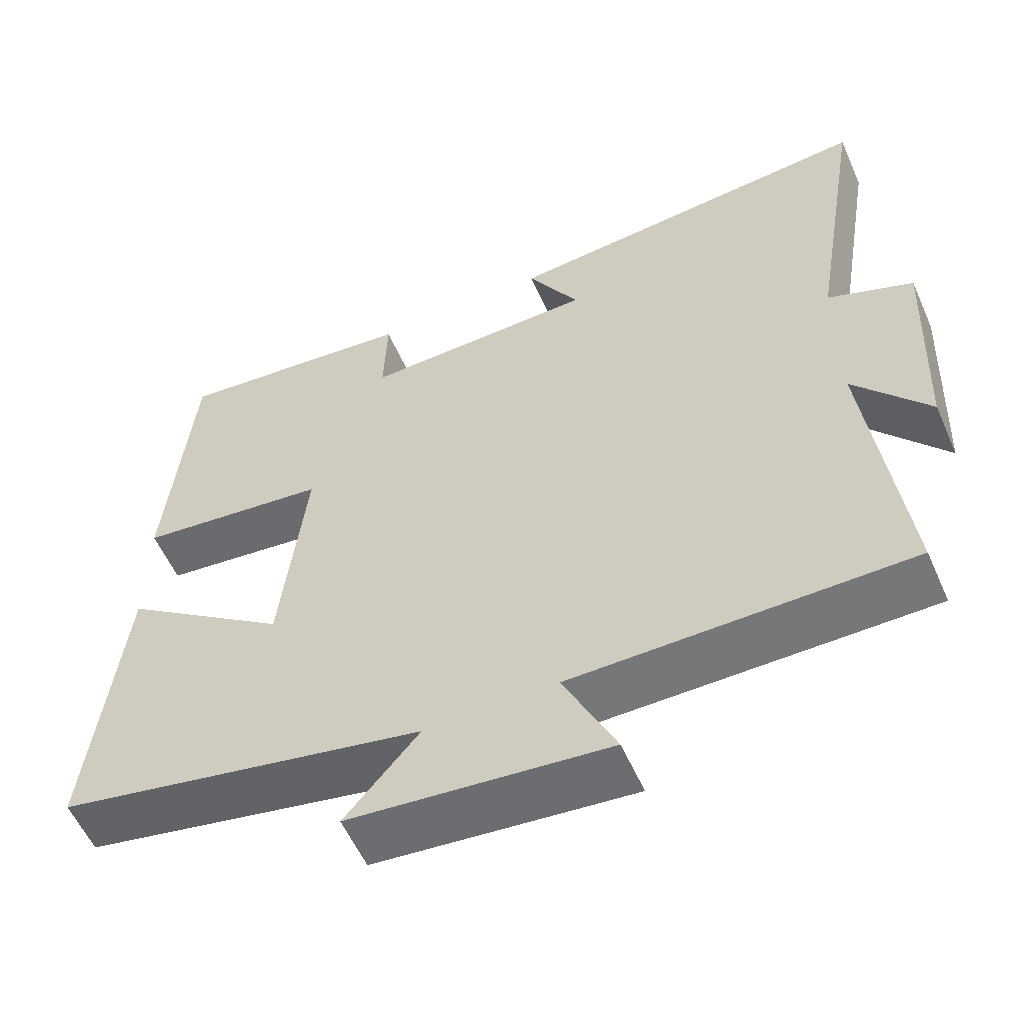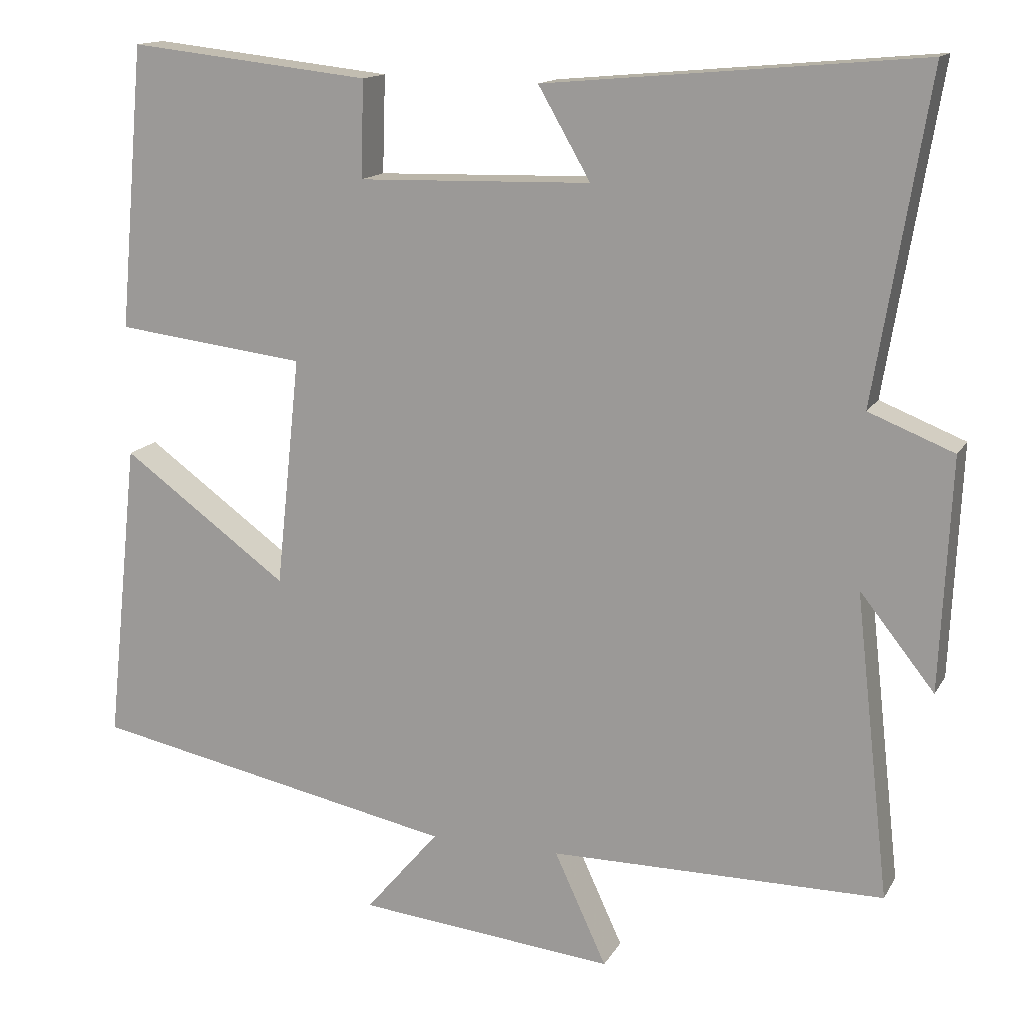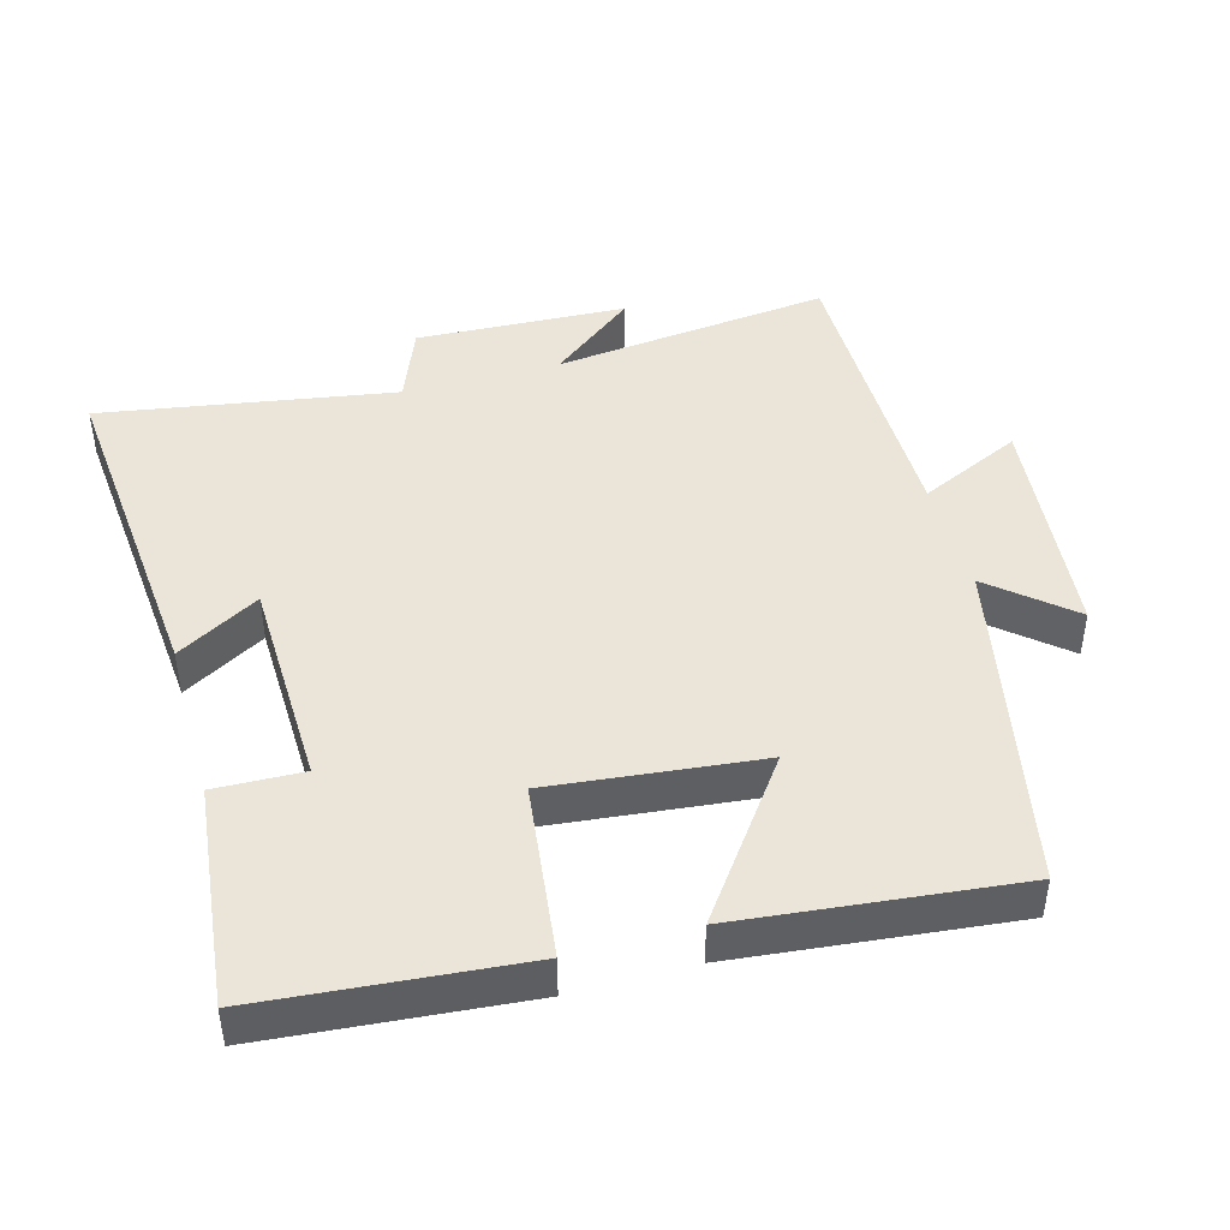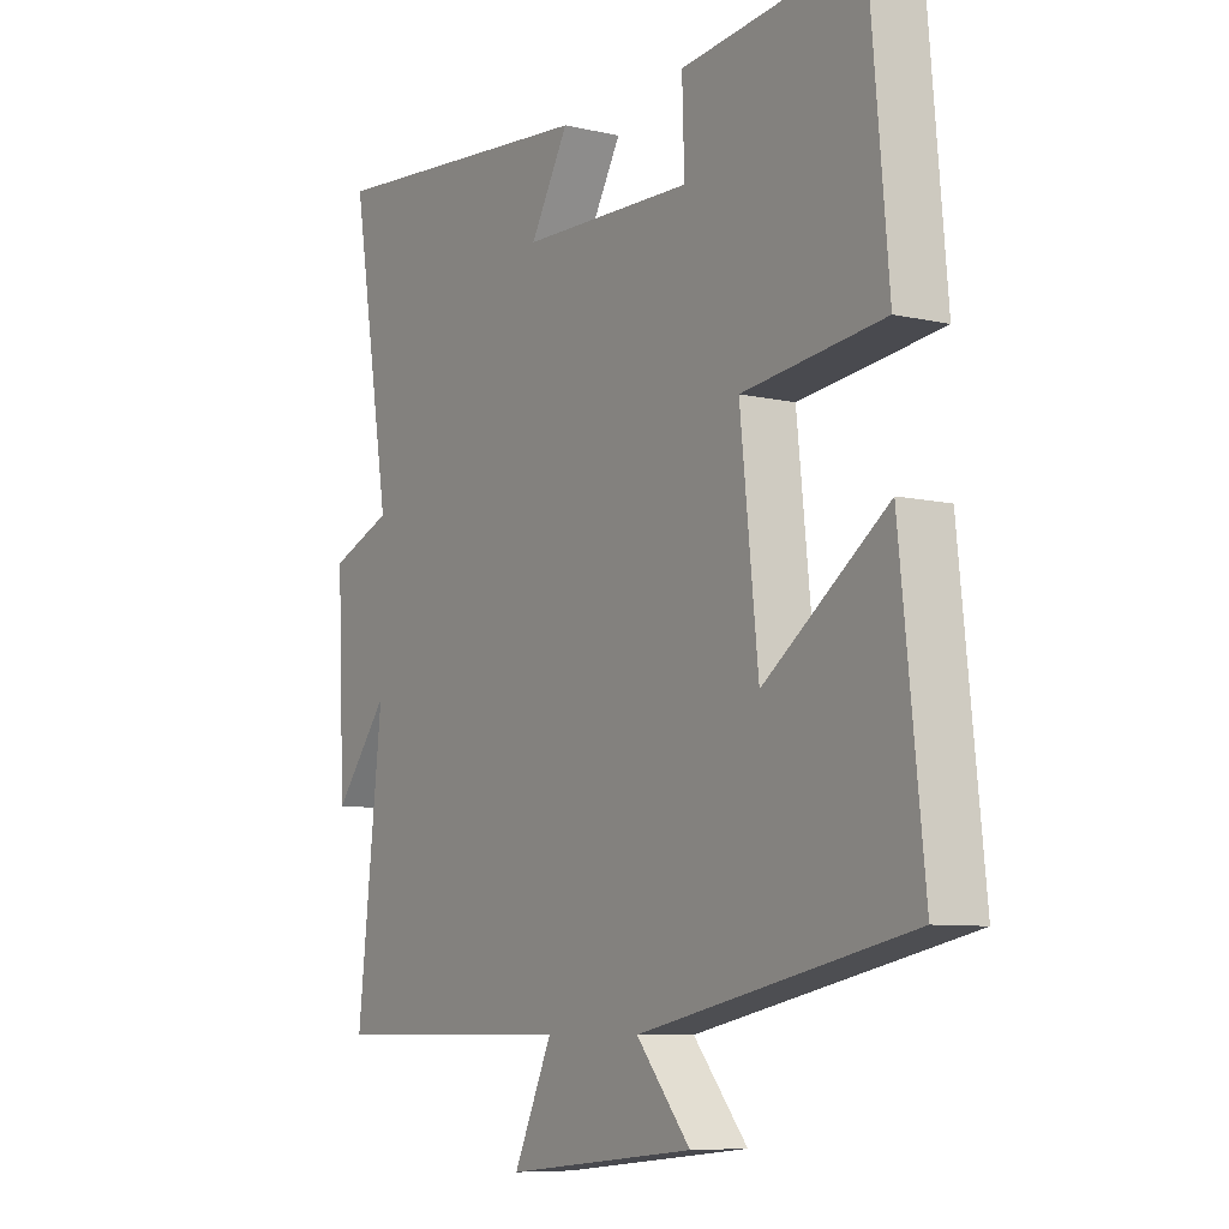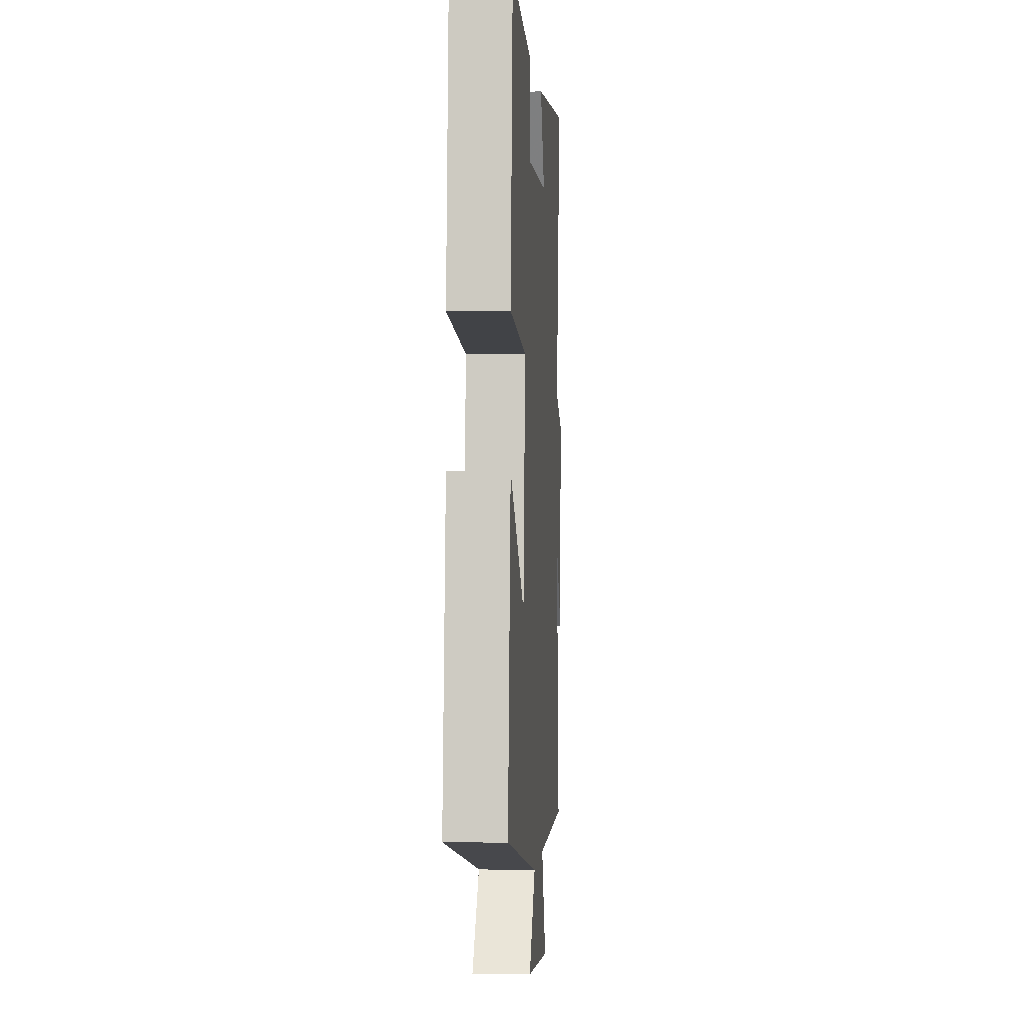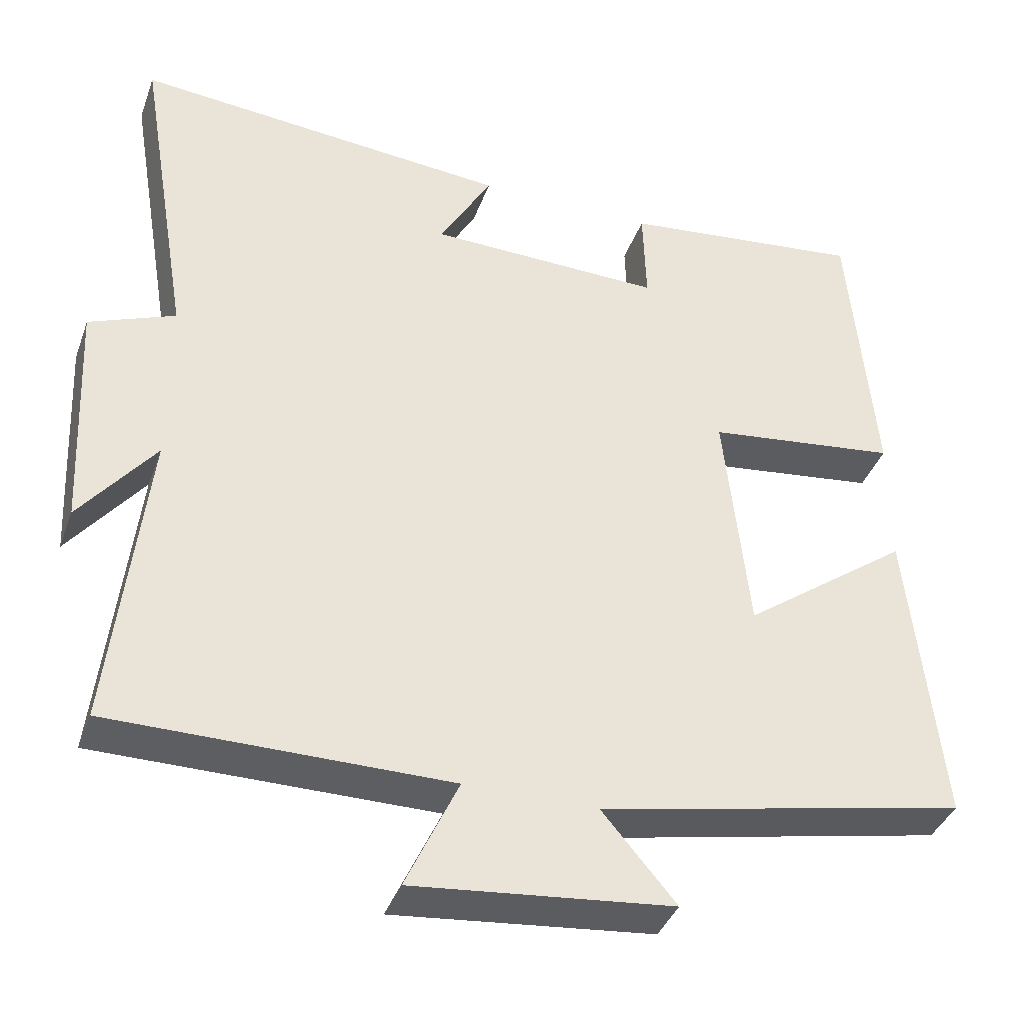
<metadata>
{"format":"obj","ext":"obj","renderer":"f3d","projection":"perspective","resolution":1024,"background":"white","views":[{"elev":-57.0,"azim":-156.2,"up":"+Z"},{"elev":14.4,"azim":-159.9,"up":"+Z"},{"elev":44.7,"azim":74.4,"up":"+Y"},{"elev":-8.1,"azim":57.4,"up":"+Z"},{"elev":-0.1,"azim":93.9,"up":"+Z"},{"elev":-38.4,"azim":-18.9,"up":"+Z"}]}
</metadata>
<code>
v -0.57 0.07 0.544
v -0.081 0.07 0.5
v -0.149 0.07 0.382
v 0.155 0.07 0.374
v 0.151 0.07 0.5
v 0.467 0.07 0.535
v 0.5 0.07 0.164
v 0.251 0.07 0.134
v 0.283 0.07 -0.166
v 0.5 0.07 -0.008
v 0.542 0.07 -0.403
v 0.063 0.07 -0.5
v 0.159 0.07 -0.613
v -0.177 0.07 -0.647
v -0.109 0.07 -0.5
v -0.545 0.07 -0.499
v -0.5 0.07 -0.101
v -0.597 0.07 -0.223
v -0.611 0.07 0.079
v -0.5 0.07 0.123
v -0.57 0 0.544
v -0.081 0 0.5
v -0.149 0 0.382
v 0.155 0 0.374
v 0.151 0 0.5
v 0.467 0 0.535
v 0.5 0 0.164
v 0.251 0 0.134
v 0.283 0 -0.166
v 0.5 0 -0.008
v 0.542 0 -0.403
v 0.063 0 -0.5
v 0.159 0 -0.613
v -0.177 0 -0.647
v -0.109 0 -0.5
v -0.545 0 -0.499
v -0.5 0 -0.101
v -0.597 0 -0.223
v -0.611 0 0.079
v -0.5 0 0.123
f 17 18 19 20
f 15 16 17
f 15 17 20
f 12 13 14 15
f 9 10 11 12
f 8 9 12 15
f 5 6 7 8
f 4 5 8
f 3 4 8 15
f 20 1 2 3
f 3 15 20
f 40 39 38 37
f 37 36 35
f 40 37 35
f 35 34 33 32
f 32 31 30 29
f 35 32 29 28
f 28 27 26 25
f 28 25 24
f 35 28 24 23
f 23 22 21 40
f 40 35 23
f 1 21 22 2
f 2 22 23 3
f 3 23 24 4
f 4 24 25 5
f 5 25 26 6
f 6 26 27 7
f 7 27 28 8
f 8 28 29 9
f 9 29 30 10
f 10 30 31 11
f 11 31 32 12
f 12 32 33 13
f 13 33 34 14
f 14 34 35 15
f 15 35 36 16
f 16 36 37 17
f 17 37 38 18
f 18 38 39 19
f 19 39 40 20
f 20 40 21 1

</code>
